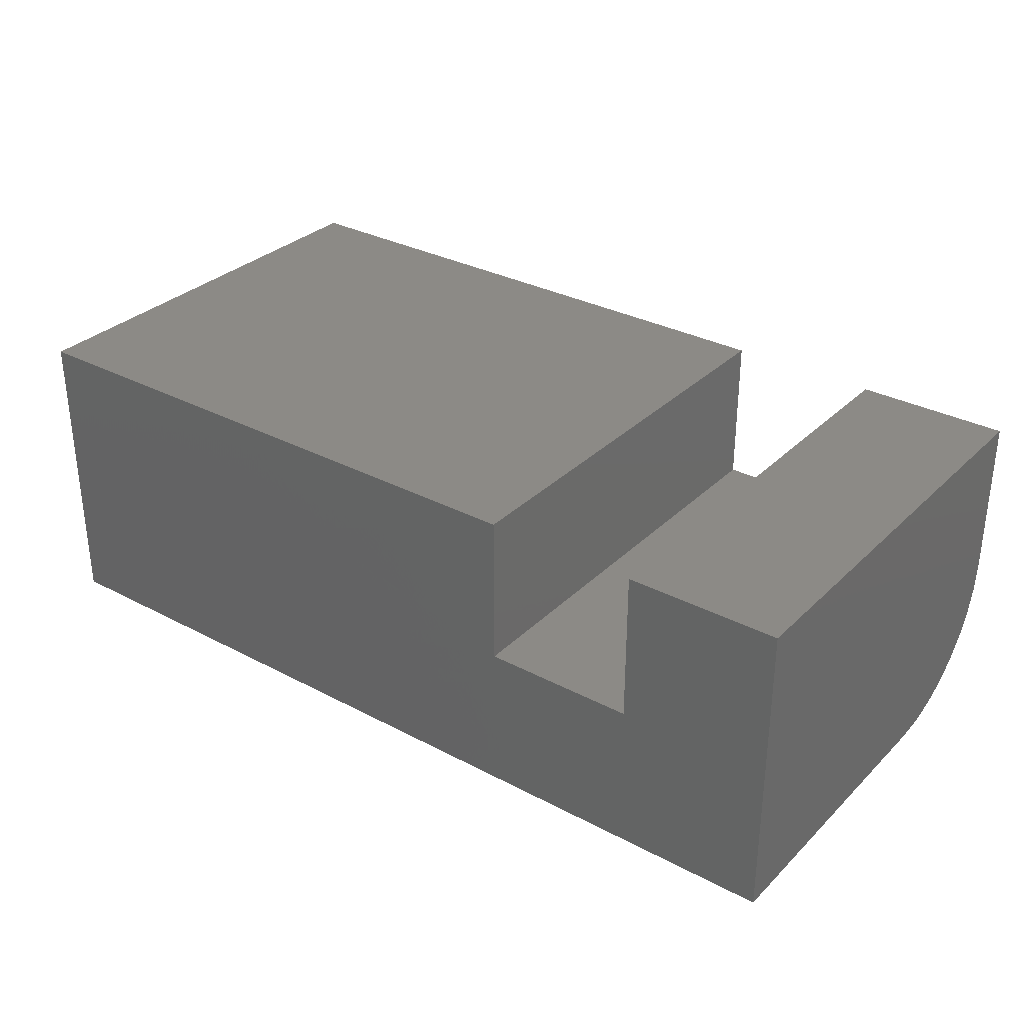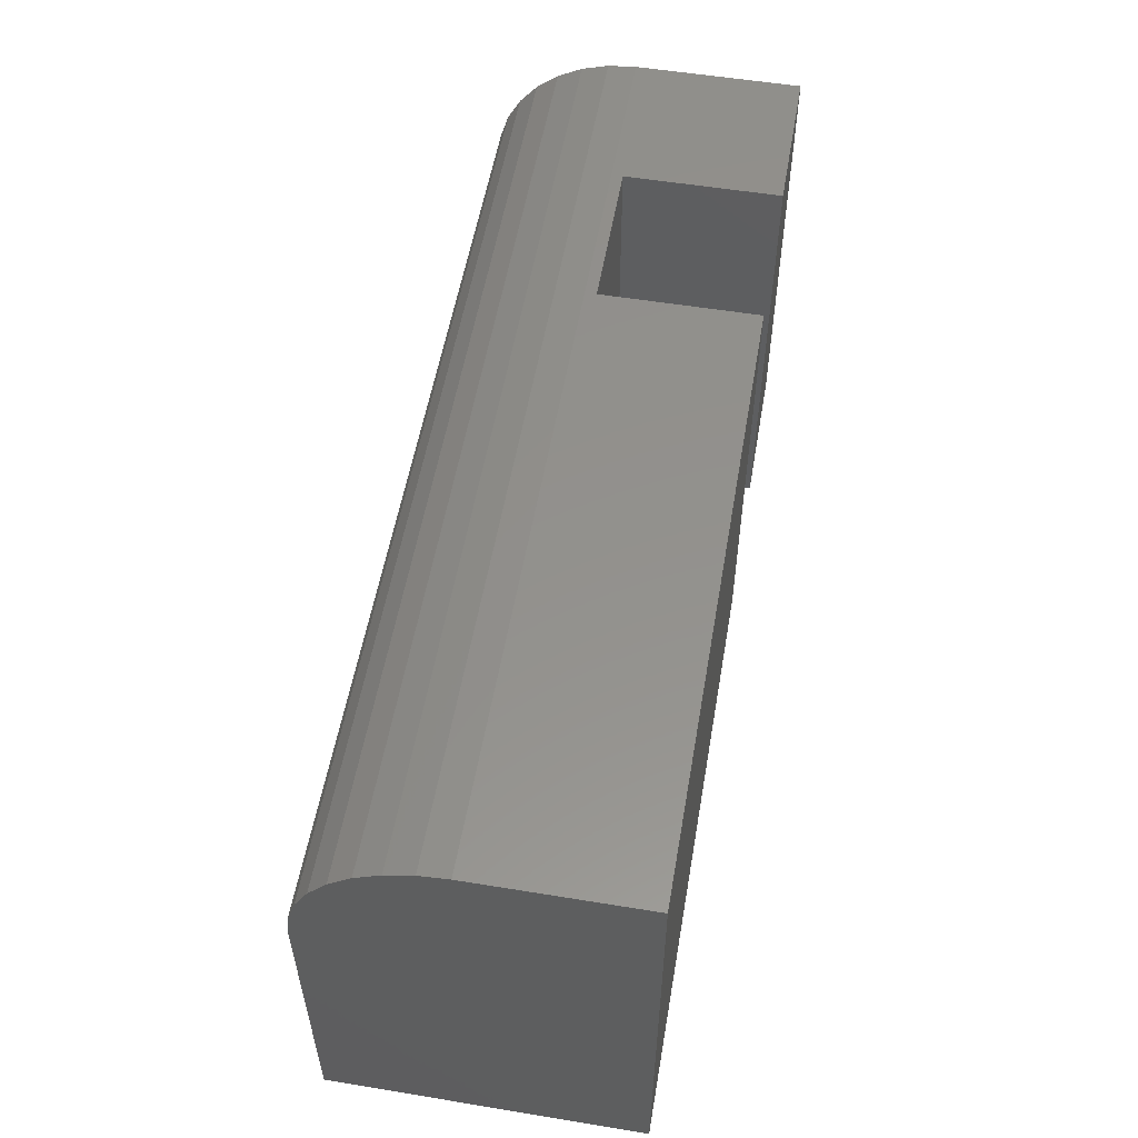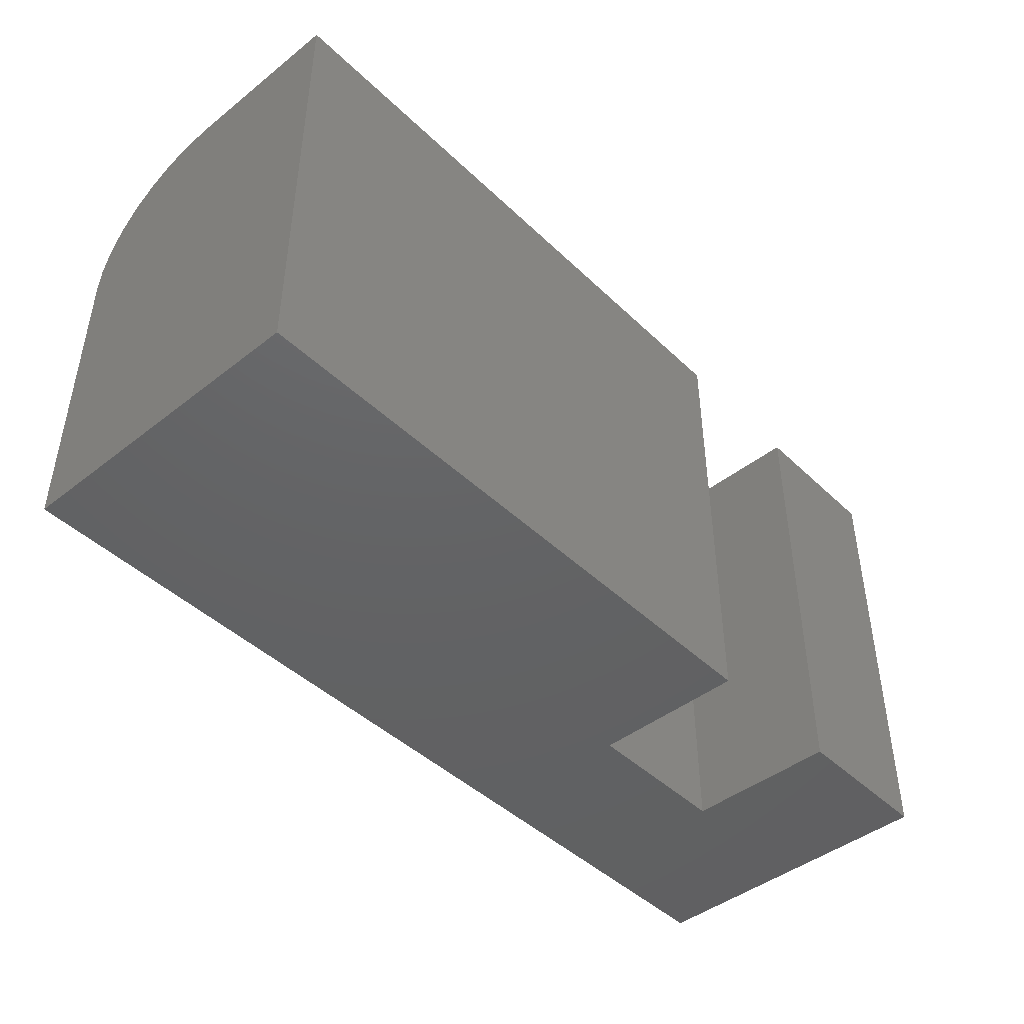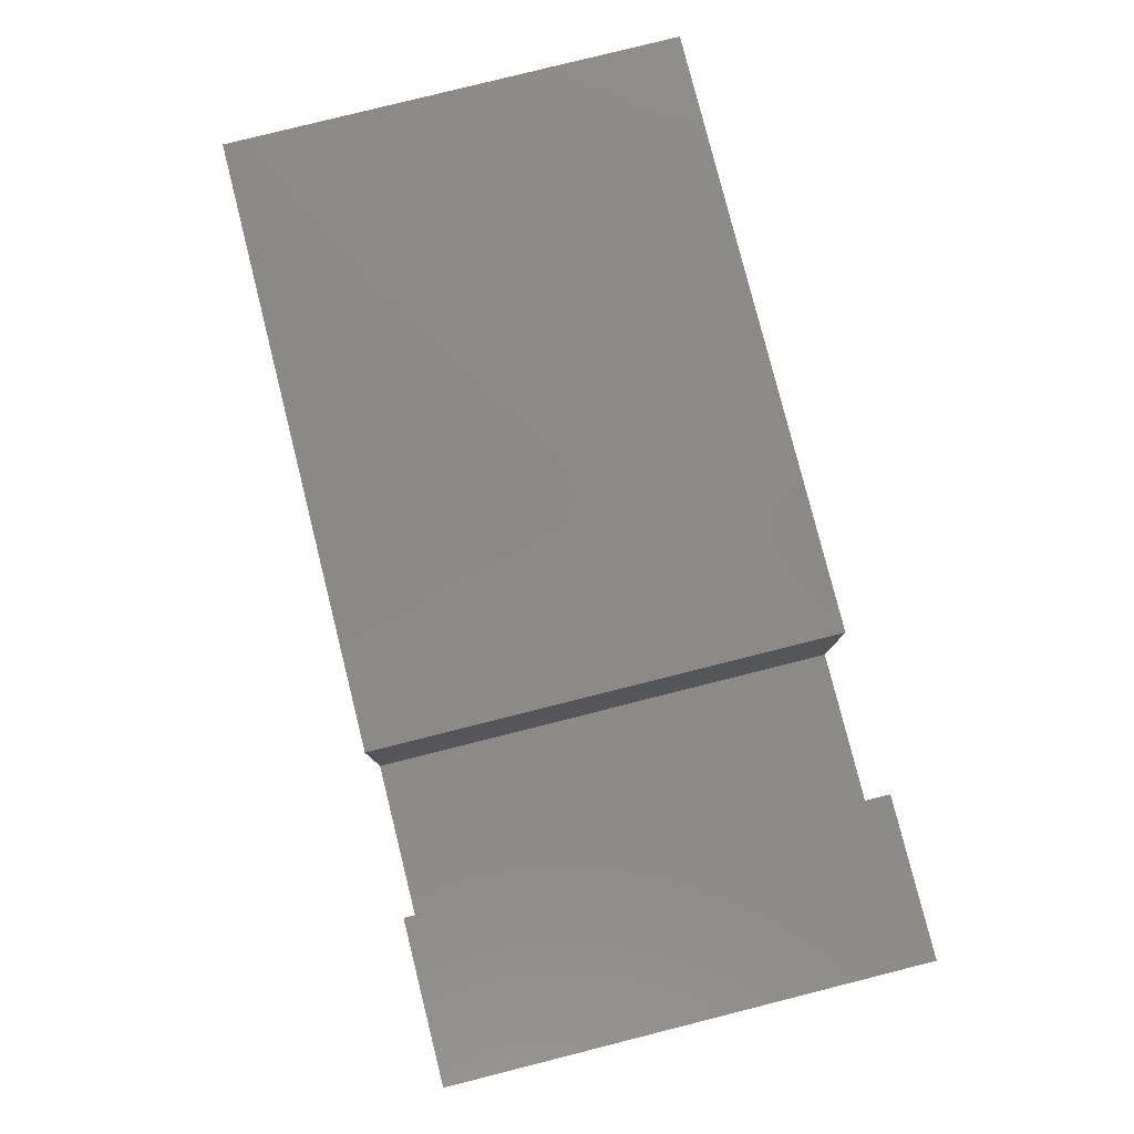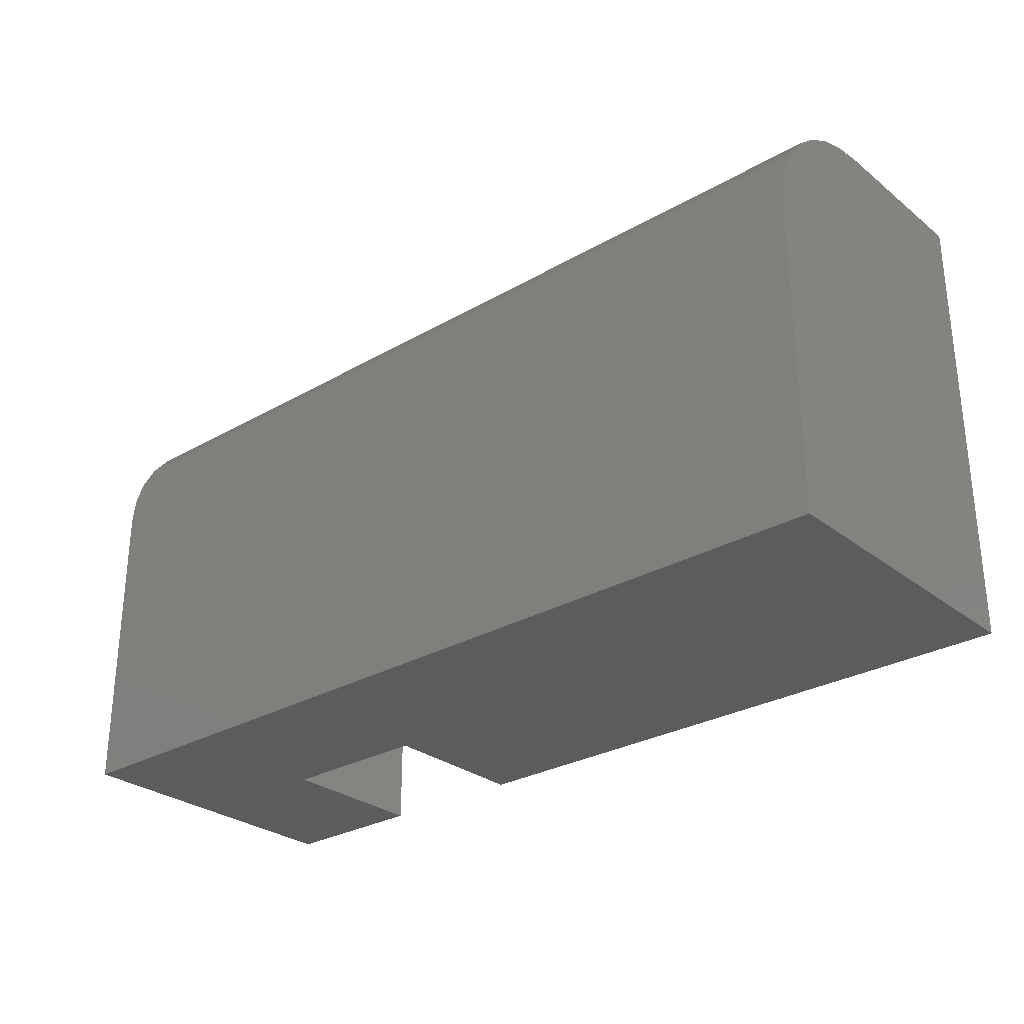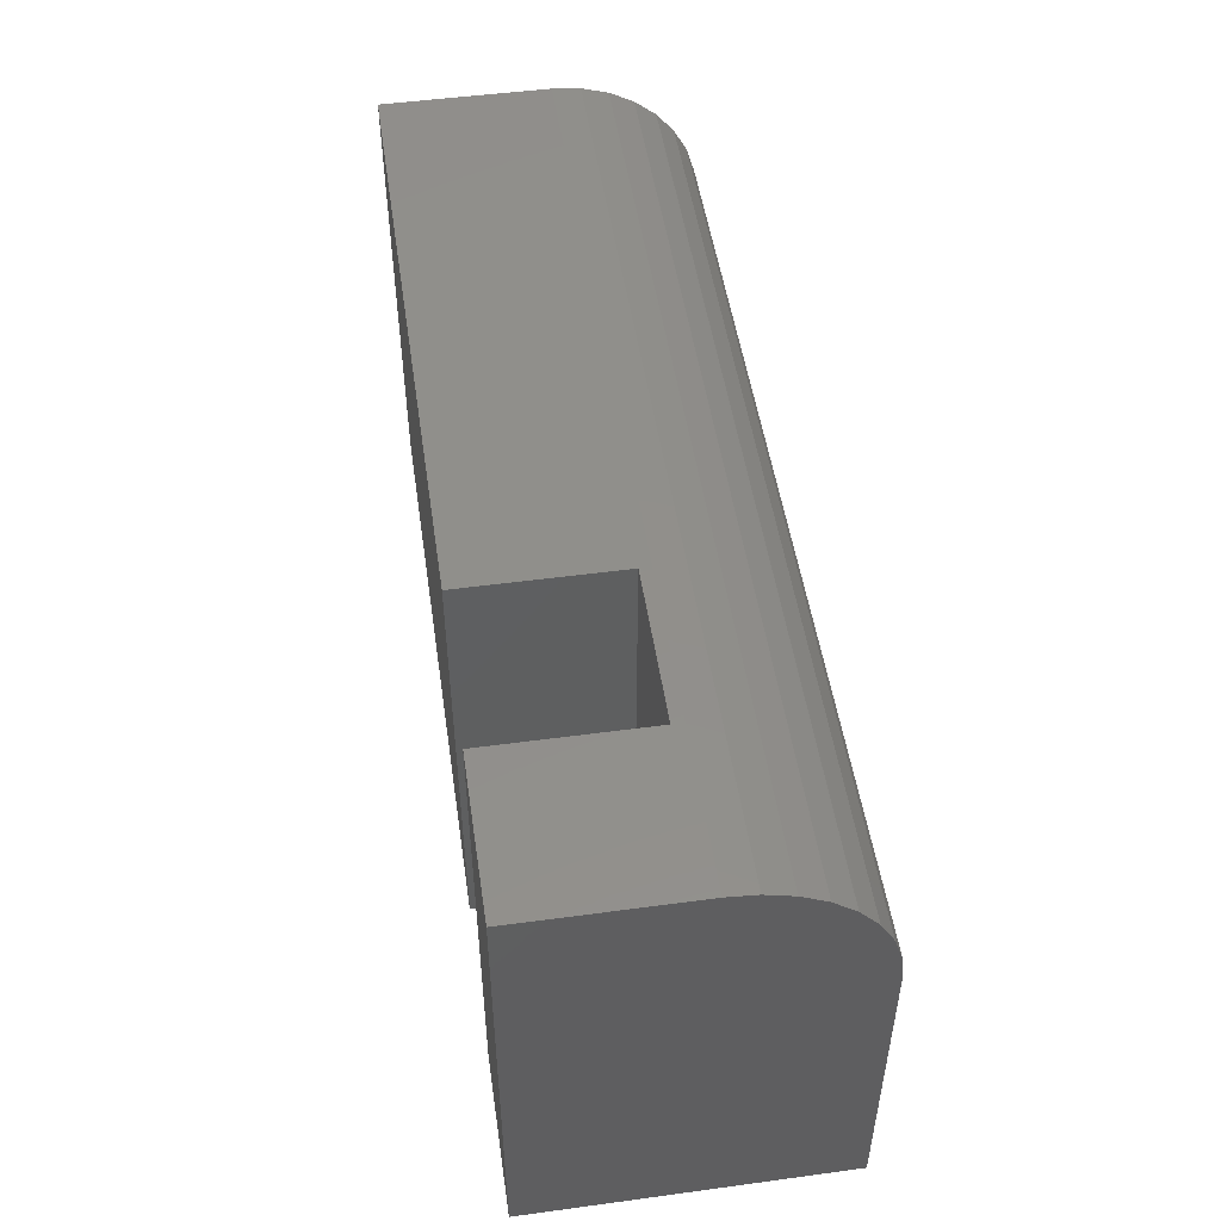
<metadata>
{"format":"stl","ext":"stl","renderer":"f3d","projection":"perspective","resolution":1024,"background":"white","views":[{"elev":31.7,"azim":36.8,"up":"+Z"},{"elev":54.8,"azim":-80.2,"up":"+Y"},{"elev":-44.7,"azim":-47.7,"up":"+Y"},{"elev":79.9,"azim":75.9,"up":"+Z"},{"elev":-28.7,"azim":-139.2,"up":"+Y"},{"elev":50.2,"azim":81.6,"up":"+Y"}]}
</metadata>
<code>
# stl→obj: 32 verts, 60 faces
v 0.6237 7.012e-18 -0.1237
v 0.6237 1.402e-17 0.002632
v 0.75 1.402e-17 0.002632
v 0.75 6.505e-18 -0.1328
v 7.176e-18 6.505e-18 -0.1328
v 0.4974 7.012e-18 -0.1237
v 1.547e-17 1.402e-17 0.002632
v 0.4974 1.402e-17 0.002632
v 5.776e-18 -0.002252 -0.1557
v 0 -0.1172 -0.25
v 0 -0.375 -0.25
v 1.547e-17 -0.375 0.002632
v 4.43e-18 -0.00892 -0.1777
v 3.189e-18 -0.01975 -0.1979
v 2.102e-18 -0.03432 -0.2157
v 1.209e-18 -0.05208 -0.2303
v 5.462e-19 -0.07234 -0.2411
v 1.379e-19 -0.09433 -0.2477
v 0.75 -0.1172 -0.25
v 0.75 -0.09433 -0.2477
v 0.75 -0.07234 -0.2411
v 0.75 -0.05208 -0.2303
v 0.75 -0.03432 -0.2157
v 0.75 -0.01975 -0.1979
v 0.75 -0.00892 -0.1777
v 0.75 -0.002252 -0.1557
v 0.75 -0.375 0.002632
v 0.75 -0.375 -0.25
v 0.6237 -0.375 0.002632
v 0.6237 -0.375 -0.1237
v 0.4974 -0.375 -0.1237
v 0.4974 -0.375 0.002632
f 1 2 3
f 1 3 4
f 1 4 5
f 1 5 6
f 5 7 6
f 6 7 8
f 5 9 7
f 10 11 12
f 10 12 7
f 10 7 9
f 10 9 13
f 10 13 14
f 10 14 15
f 10 15 16
f 10 16 17
f 10 17 18
f 19 20 21
f 19 21 22
f 19 22 23
f 19 23 24
f 19 24 25
f 19 25 26
f 19 26 4
f 19 4 3
f 19 3 27
f 19 27 28
f 11 10 28
f 28 10 19
f 5 4 9
f 9 4 26
f 9 26 13
f 13 26 25
f 13 25 14
f 14 25 24
f 14 24 15
f 15 24 23
f 15 23 16
f 16 23 22
f 16 22 17
f 17 22 21
f 17 21 18
f 18 21 20
f 18 20 10
f 10 20 19
f 27 29 28
f 28 29 30
f 28 30 11
f 11 30 31
f 11 31 12
f 12 31 32
f 32 8 12
f 12 8 7
f 6 8 31
f 31 8 32
f 1 6 30
f 30 6 31
f 2 1 29
f 29 1 30
f 27 3 29
f 29 3 2

</code>
